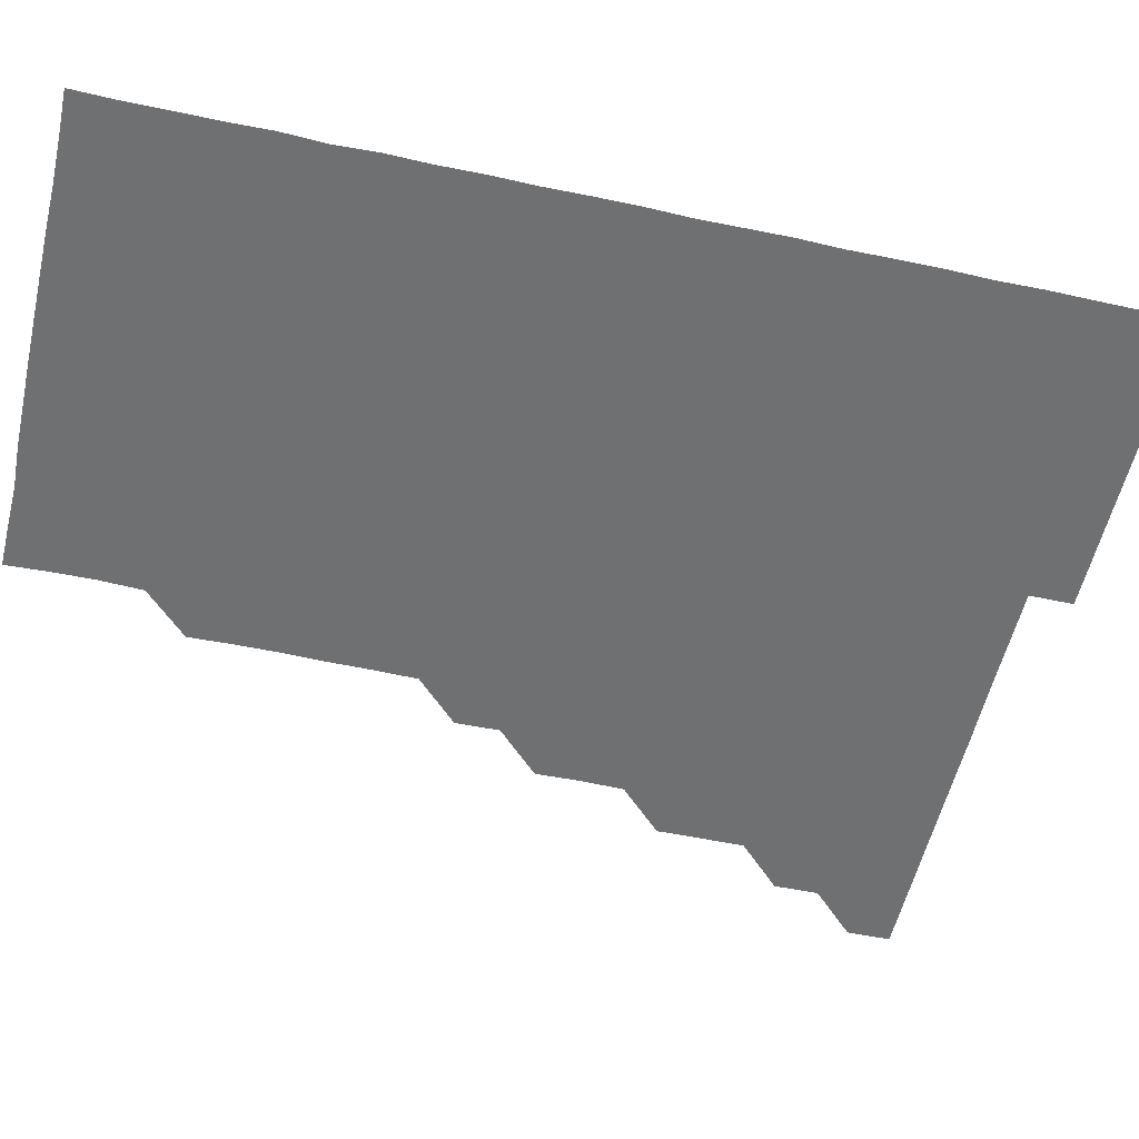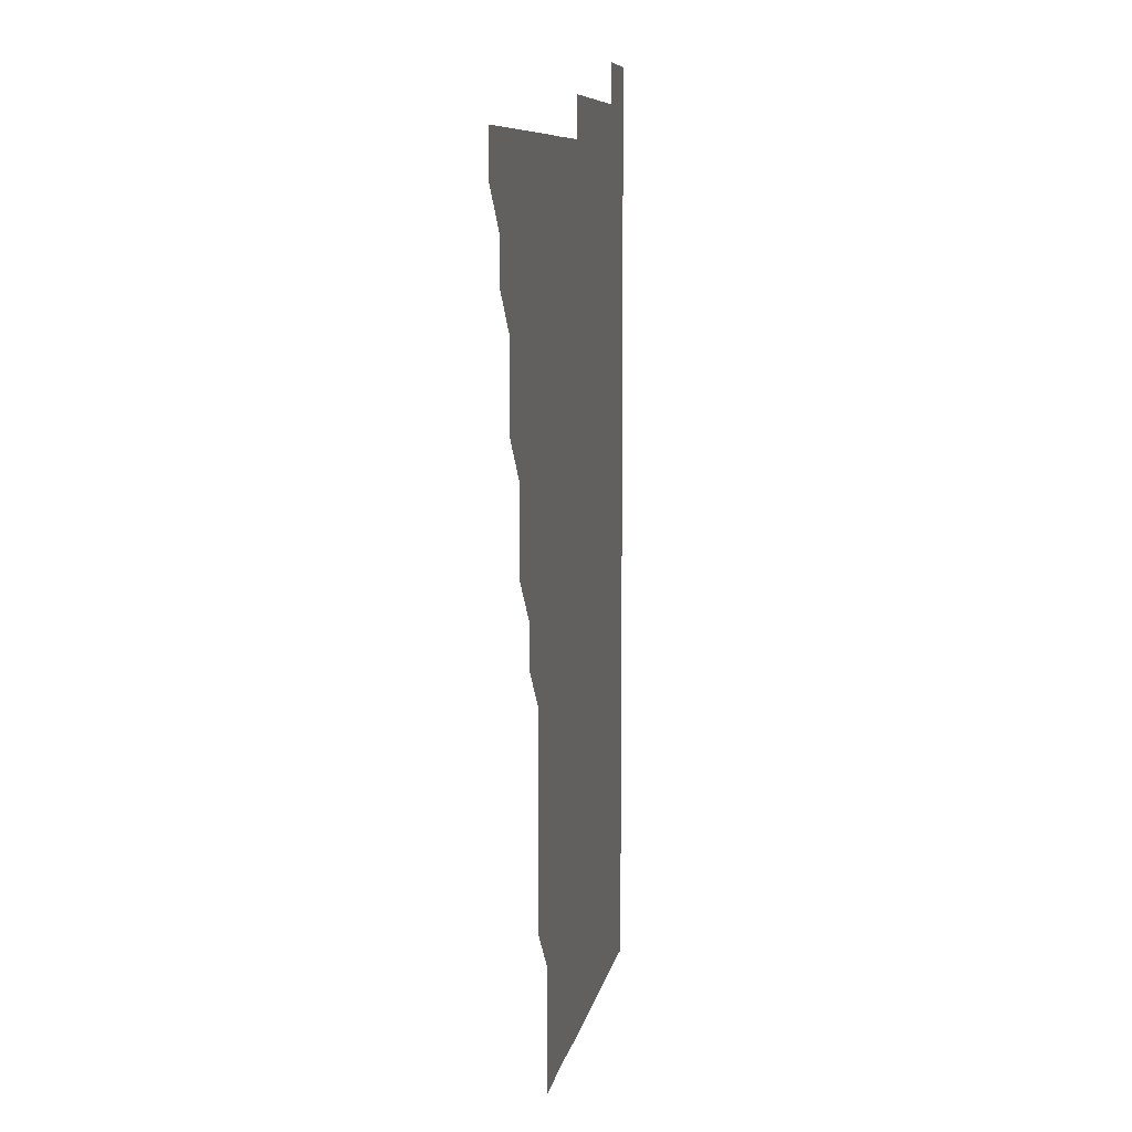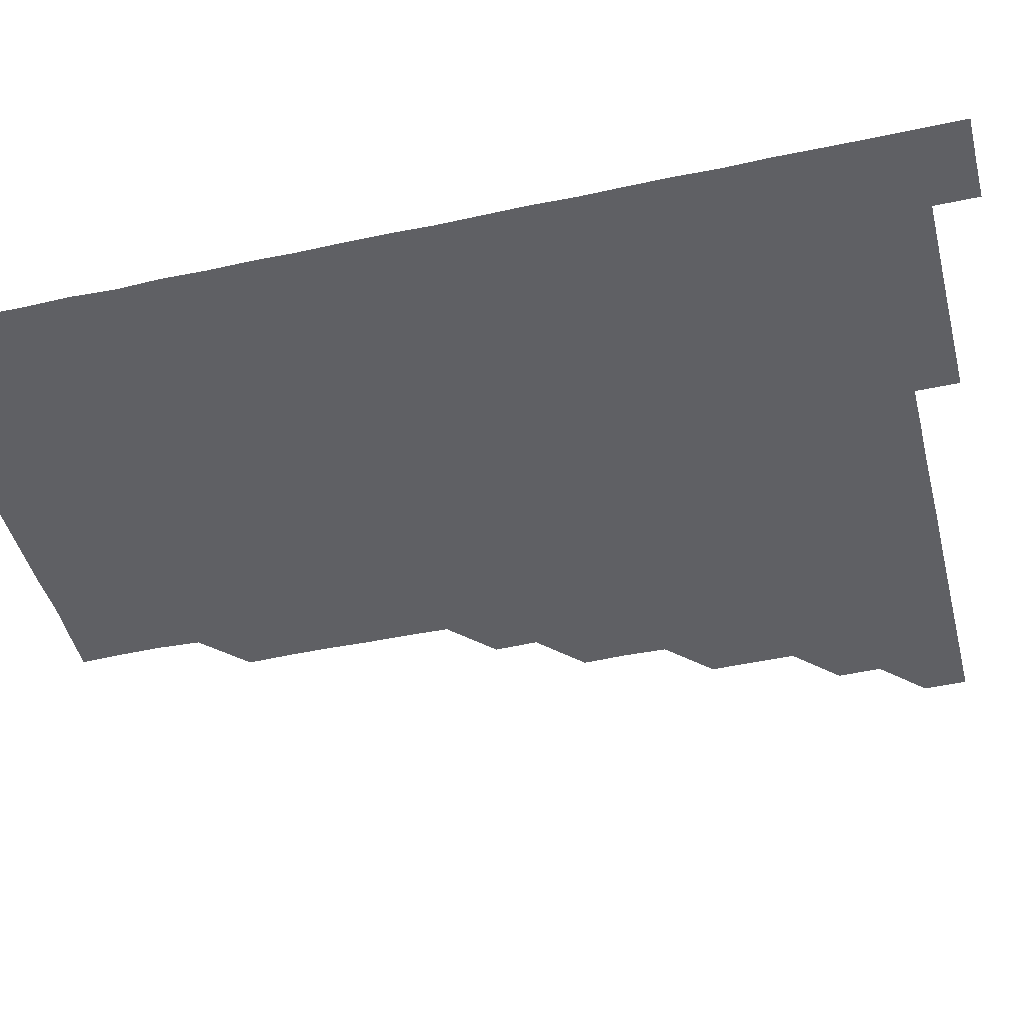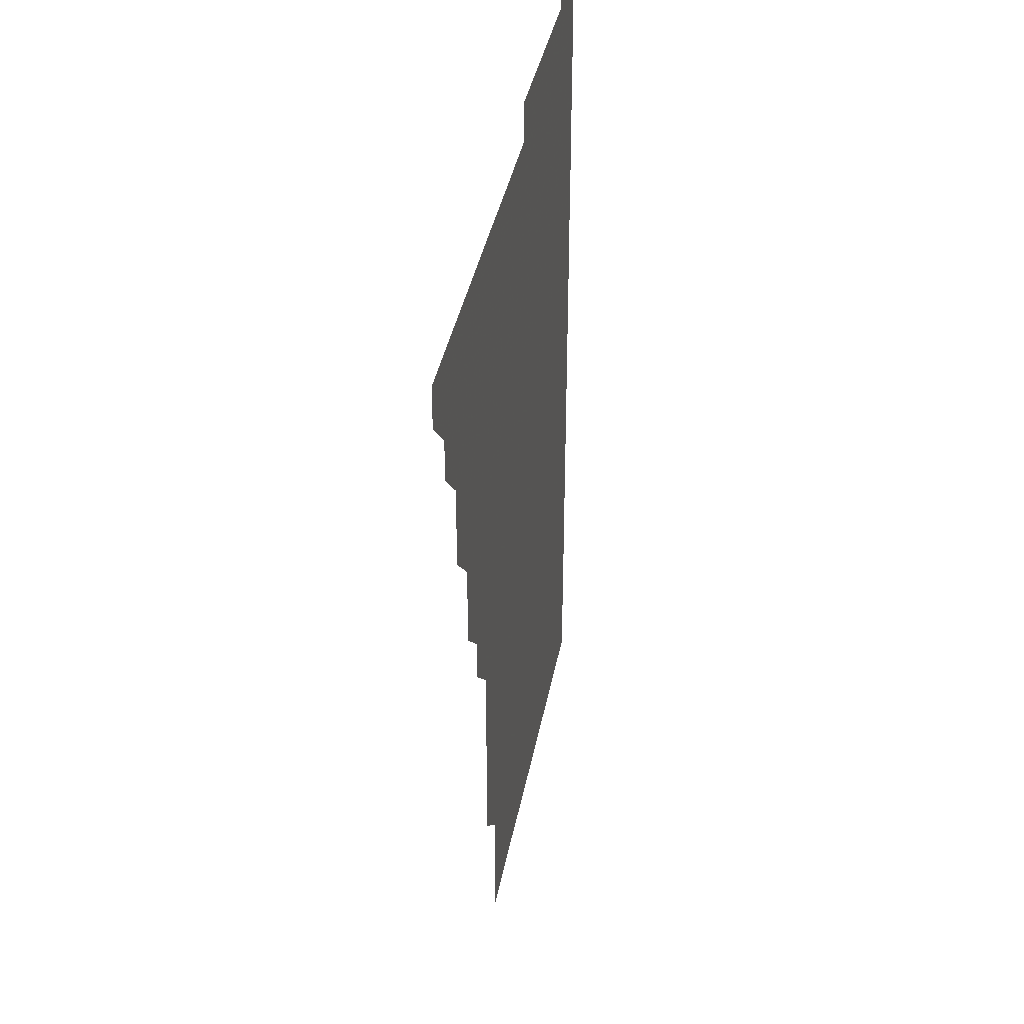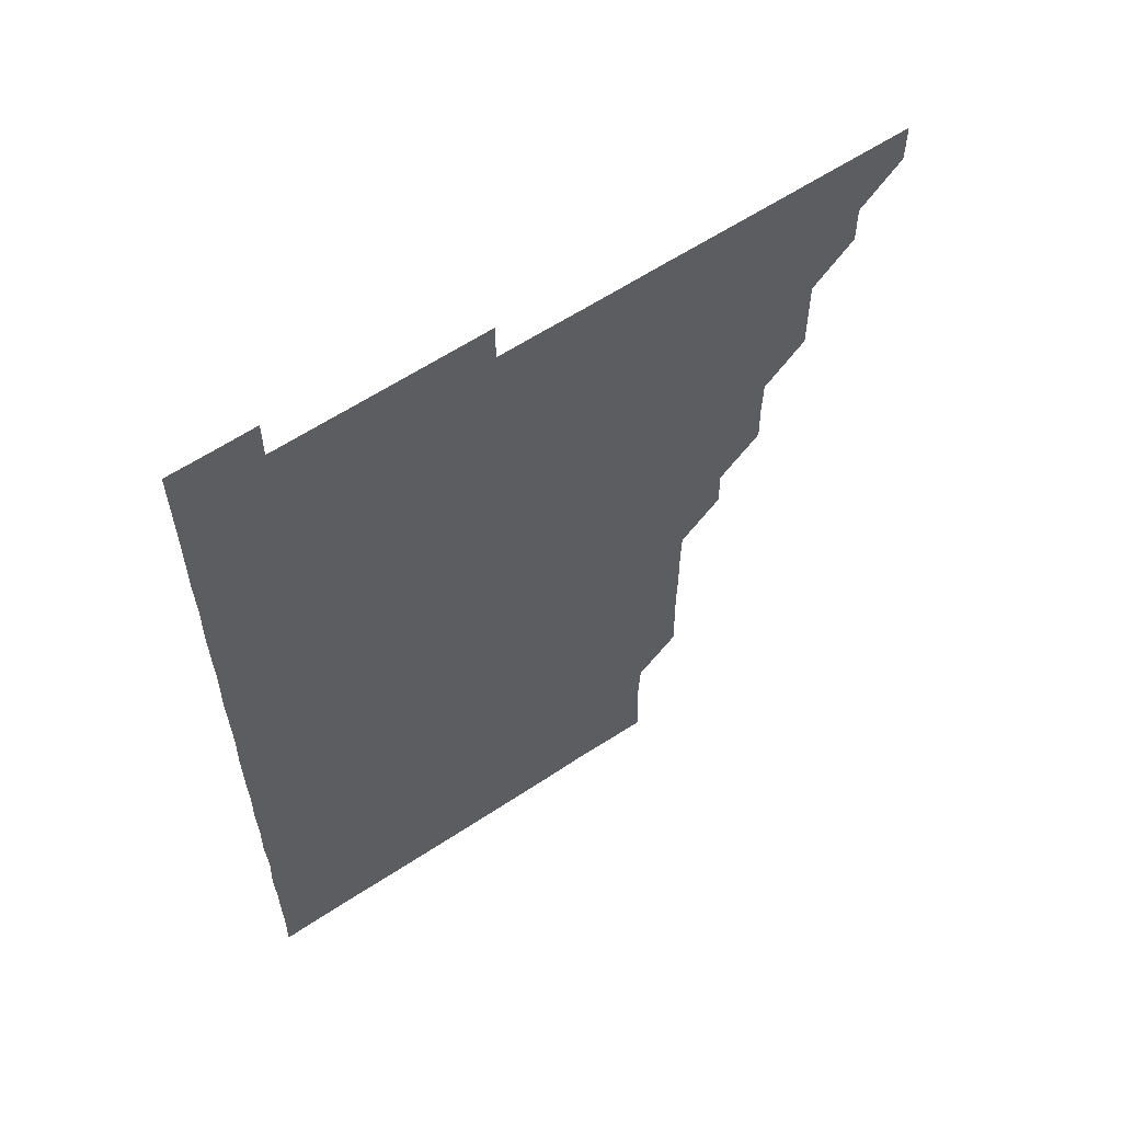
<metadata>
{"format":"obj","ext":"obj","renderer":"f3d","projection":"perspective","resolution":1024,"background":"white","views":[{"elev":-54.9,"azim":77.1,"up":"+Z"},{"elev":8.2,"azim":-80.2,"up":"+Y"},{"elev":-45.2,"azim":104.0,"up":"+Z"},{"elev":37.6,"azim":-79.5,"up":"+Y"},{"elev":60.9,"azim":146.0,"up":"+Y"}]}
</metadata>
<code>
v 465.9 496 0
v 466 510.9 0
v 480.8 465.8 0
v 481.1 480.9 0
v 481.1 496 0
v 481.1 511 0
v 495.8 420.8 0
v 495.9 435.6 0
v 496 450.8 0
v 496 466 0
v 496.1 481 0
v 496 496 0
v 496 511 0
v 510.8 375.6 0
v 511.2 390.6 0
v 510.9 405.8 0
v 511.3 421.2 0
v 511.1 436.2 0
v 511.1 451.1 0
v 511.2 466.1 0
v 511 481 0
v 511.1 496 0
v 511 511 0
v 525.8 345.5 0
v 526.1 360.7 0
v 526.1 376.2 0
v 526.1 391.1 0
v 526.1 406.1 0
v 526 421 0
v 525.9 435.9 0
v 526 451 0
v 526 466 0
v 526 481 0
v 526 496 0
v 526 511 0
v 540.9 255.5 0
v 541.4 270.3 0
v 541.5 285.6 0
v 541.1 300.6 0
v 541.2 315.7 0
v 540.9 330.8 0
v 541 346.2 0
v 541.1 361.1 0
v 541 376 0
v 541.1 391.2 0
v 541 406 0
v 541 421 0
v 541.1 436.1 0
v 541 451 0
v 541.1 466 0
v 541 481 0
v 541 496 0
v 541 511 0
v 556 195.8 0
v 556.5 210.5 0
v 556.7 225.1 0
v 556.1 240.5 0
v 556.1 256 0
v 556 271.1 0
v 556 286.1 0
v 556.2 301.1 0
v 556 315.9 0
v 556.1 331.1 0
v 555.9 345.9 0
v 556.1 361.1 0
v 556.1 376.1 0
v 555.9 390.8 0
v 556.1 406.1 0
v 556.1 421.1 0
v 556 436 0
v 556.1 451.1 0
v 556 466 0
v 556.1 481 0
v 556 495.9 0
v 555.9 511.1 0
v 570.3 196 0
v 570.7 210.4 0
v 571.2 226.5 0
v 571.1 241.3 0
v 571.2 256.2 0
v 570.9 270.8 0
v 570.9 286 0
v 571.1 301.4 0
v 571.2 316 0
v 571 331.1 0
v 571.1 346.1 0
v 571 360.9 0
v 571.1 376.2 0
v 571.1 391.1 0
v 570.9 405.9 0
v 571.1 421.2 0
v 571 436.1 0
v 571 451 0
v 571 466 0
v 571.1 481 0
v 571 496 0
v 570.9 511 0
v 585.4 196.5 0
v 586.1 211.5 0
v 586.1 226 0
v 586 241.1 0
v 586 256.3 0
v 586 271.3 0
v 586.2 286.1 0
v 585.9 300.8 0
v 586 316.5 0
v 586 330.9 0
v 586 346.1 0
v 586 361 0
v 586 375.9 0
v 586 391.1 0
v 586 406 0
v 586 421 0
v 586 436 0
v 586 451 0
v 586 466 0
v 586 481 0
v 586 496 0
v 586 511 0
v 600.7 195.9 0
v 601 211.2 0
v 601.1 226.2 0
v 601.1 241.1 0
v 601.1 255.8 0
v 600.9 270.6 0
v 600.8 286.3 0
v 601.3 301.1 0
v 600.9 315.9 0
v 601 331 0
v 601 346.2 0
v 601 361.1 0
v 601 376 0
v 601 391 0
v 601 406.1 0
v 601 421 0
v 601 436.1 0
v 601 451 0
v 601 466 0
v 601 481 0
v 601.1 495.9 0
v 601 511.1 0
v 615.9 195.8 0
v 616.1 211.2 0
v 616.1 225.9 0
v 615.9 241 0
v 616 256.3 0
v 616.1 271.4 0
v 616 285.7 0
v 615.9 301.4 0
v 616 316 0
v 616.1 331.1 0
v 616 346.1 0
v 616 360.9 0
v 616 376.1 0
v 616 391.1 0
v 616 406.1 0
v 616 421 0
v 616 436 0
v 616 451 0
v 616.1 466.1 0
v 616 481 0
v 616 495.9 0
v 616 511.1 0
v 616 526.1 0
v 631 195.7 0
v 630.9 211 0
v 630.9 226.5 0
v 631 241.1 0
v 631.1 256.2 0
v 631 270.9 0
v 631.1 286.2 0
v 631 300.9 0
v 630.9 316.1 0
v 631 331.2 0
v 631 345.9 0
v 631 361.1 0
v 631 376.1 0
v 631 391 0
v 631 406 0
v 631 421.2 0
v 631 436 0
v 631 451 0
v 631 466 0
v 631 481 0
v 631 495.9 0
v 631 511 0
v 630.8 526.1 0
v 646 195.7 0
v 646 211.4 0
v 646.1 225.8 0
v 645.9 240.9 0
v 646 256.2 0
v 646 271.1 0
v 646.1 286.1 0
v 646 301.2 0
v 646 315.9 0
v 645.9 331 0
v 646 346.2 0
v 646 361.1 0
v 646 376.1 0
v 646 391.1 0
v 646 406.2 0
v 646 421 0
v 646 436 0
v 646 451 0
v 646 466.1 0
v 646 481 0
v 646 496 0
v 646.2 510.8 0
v 645.8 526 0
v 661.2 195.8 0
v 660.9 211 0
v 660.9 226.4 0
v 661.1 240.9 0
v 660.8 256.3 0
v 661.1 270.8 0
v 660.9 286.3 0
v 661 301.1 0
v 661 316 0
v 661 331.1 0
v 660.9 346.2 0
v 661 360.9 0
v 661 376.1 0
v 661.1 390.9 0
v 661 406.1 0
v 661 421.1 0
v 661 435.9 0
v 661 451.1 0
v 661 466.1 0
v 661 481 0
v 661 496 0
v 661 511 0
v 660.9 526 0
v 676.2 195.9 0
v 675.9 211.2 0
v 675.9 226.1 0
v 676 241.2 0
v 676 255.9 0
v 676 271.1 0
v 675.9 286.1 0
v 675.8 301.3 0
v 676.1 315.9 0
v 675.8 331.2 0
v 676.1 345.9 0
v 676 361 0
v 675.9 376.2 0
v 676 391 0
v 675.8 406.2 0
v 676 421 0
v 676 436.1 0
v 676 451 0
v 676 466 0
v 675.9 481.1 0
v 676 496 0
v 676 511 0
v 676 526 0
v 691.4 196.2 0
v 691 211 0
v 690.9 226.1 0
v 690.8 241.3 0
v 690.9 256.3 0
v 690.9 271.1 0
v 690.8 286.2 0
v 691.1 300.8 0
v 690.7 316.4 0
v 691 331 0
v 690.8 346.3 0
v 691 361 0
v 690.8 376.2 0
v 690.9 391.1 0
v 690.9 406.1 0
v 690.9 421.1 0
v 690.9 436.1 0
v 691 451 0
v 690.9 466.2 0
v 691 481 0
v 690.9 496 0
v 691 511 0
v 691.1 525.9 0
v 691 541.1 0
v 706.5 196.1 0
v 705.9 211.1 0
v 705.9 226.1 0
v 706.1 241 0
v 705.6 256.5 0
v 705.9 271 0
v 705.8 286.4 0
v 705.6 301.3 0
v 705.8 316.2 0
v 705.8 331.1 0
v 706.1 346.2 0
v 705.6 361.3 0
v 705.7 376 0
v 706 391 0
v 705.7 406.2 0
v 706.1 420.9 0
v 705.6 436.3 0
v 706.1 451 0
v 705.7 466.2 0
v 705.7 481.1 0
v 705.9 496 0
v 706 511 0
v 705.9 525.9 0
v 706 541 0
v 721.2 195.8 0
v 720.8 210.6 0
v 720.9 225.6 0
v 720.9 240.5 0
v 721.3 255.3 0
v 720.7 270.3 0
v 721.3 285.4 0
v 721 300.3 0
v 721.3 315.5 0
v 721 330.5 0
v 721.2 345.5 0
v 721.3 360.4 0
v 720.9 375.5 0
v 721.1 390.6 0
v 721.3 405.6 0
v 721 420.6 0
v 721.2 435.7 0
v 721.3 450.6 0
v 720.9 465.7 0
v 721.2 480.8 0
v 721.1 495.8 0
v 721 510.9 0
v 721 526 0
v 721 541 0
f 4 5 1
f 1 5 2
f 5 6 2
f 9 10 3
f 3 10 4
f 10 11 4
f 4 11 5
f 11 12 5
f 5 12 6
f 12 13 6
f 16 17 7
f 7 17 8
f 17 18 8
f 8 18 9
f 18 19 9
f 9 19 10
f 19 20 10
f 10 20 11
f 20 21 11
f 11 21 12
f 21 22 12
f 12 22 13
f 22 23 13
f 25 26 14
f 14 26 15
f 26 27 15
f 15 27 16
f 27 28 16
f 16 28 17
f 28 29 17
f 17 29 18
f 29 30 18
f 18 30 19
f 30 31 19
f 19 31 20
f 31 32 20
f 20 32 21
f 32 33 21
f 21 33 22
f 33 34 22
f 22 34 23
f 34 35 23
f 41 42 24
f 24 42 25
f 42 43 25
f 25 43 26
f 43 44 26
f 26 44 27
f 44 45 27
f 27 45 28
f 45 46 28
f 28 46 29
f 46 47 29
f 29 47 30
f 47 48 30
f 30 48 31
f 48 49 31
f 31 49 32
f 49 50 32
f 32 50 33
f 50 51 33
f 33 51 34
f 51 52 34
f 34 52 35
f 52 53 35
f 57 58 36
f 36 58 37
f 58 59 37
f 37 59 38
f 59 60 38
f 38 60 39
f 60 61 39
f 39 61 40
f 61 62 40
f 40 62 41
f 62 63 41
f 41 63 42
f 63 64 42
f 42 64 43
f 64 65 43
f 43 65 44
f 65 66 44
f 44 66 45
f 66 67 45
f 45 67 46
f 67 68 46
f 46 68 47
f 68 69 47
f 47 69 48
f 69 70 48
f 48 70 49
f 70 71 49
f 49 71 50
f 71 72 50
f 50 72 51
f 72 73 51
f 51 73 52
f 73 74 52
f 52 74 53
f 74 75 53
f 54 76 55
f 76 77 55
f 55 77 56
f 77 78 56
f 56 78 57
f 78 79 57
f 57 79 58
f 79 80 58
f 58 80 59
f 80 81 59
f 59 81 60
f 81 82 60
f 60 82 61
f 82 83 61
f 61 83 62
f 83 84 62
f 62 84 63
f 84 85 63
f 63 85 64
f 85 86 64
f 64 86 65
f 86 87 65
f 65 87 66
f 87 88 66
f 66 88 67
f 88 89 67
f 67 89 68
f 89 90 68
f 68 90 69
f 90 91 69
f 69 91 70
f 91 92 70
f 70 92 71
f 92 93 71
f 71 93 72
f 93 94 72
f 72 94 73
f 94 95 73
f 73 95 74
f 95 96 74
f 74 96 75
f 96 97 75
f 76 98 77
f 98 99 77
f 77 99 78
f 99 100 78
f 78 100 79
f 100 101 79
f 79 101 80
f 101 102 80
f 80 102 81
f 102 103 81
f 81 103 82
f 103 104 82
f 82 104 83
f 104 105 83
f 83 105 84
f 105 106 84
f 84 106 85
f 106 107 85
f 85 107 86
f 107 108 86
f 86 108 87
f 108 109 87
f 87 109 88
f 109 110 88
f 88 110 89
f 110 111 89
f 89 111 90
f 111 112 90
f 90 112 91
f 112 113 91
f 91 113 92
f 113 114 92
f 92 114 93
f 114 115 93
f 93 115 94
f 115 116 94
f 94 116 95
f 116 117 95
f 95 117 96
f 117 118 96
f 96 118 97
f 118 119 97
f 98 120 99
f 120 121 99
f 99 121 100
f 121 122 100
f 100 122 101
f 122 123 101
f 101 123 102
f 123 124 102
f 102 124 103
f 124 125 103
f 103 125 104
f 125 126 104
f 104 126 105
f 126 127 105
f 105 127 106
f 127 128 106
f 106 128 107
f 128 129 107
f 107 129 108
f 129 130 108
f 108 130 109
f 130 131 109
f 109 131 110
f 131 132 110
f 110 132 111
f 132 133 111
f 111 133 112
f 133 134 112
f 112 134 113
f 134 135 113
f 113 135 114
f 135 136 114
f 114 136 115
f 136 137 115
f 115 137 116
f 137 138 116
f 116 138 117
f 138 139 117
f 117 139 118
f 139 140 118
f 118 140 119
f 140 141 119
f 120 142 121
f 142 143 121
f 121 143 122
f 143 144 122
f 122 144 123
f 144 145 123
f 123 145 124
f 145 146 124
f 124 146 125
f 146 147 125
f 125 147 126
f 147 148 126
f 126 148 127
f 148 149 127
f 127 149 128
f 149 150 128
f 128 150 129
f 150 151 129
f 129 151 130
f 151 152 130
f 130 152 131
f 152 153 131
f 131 153 132
f 153 154 132
f 132 154 133
f 154 155 133
f 133 155 134
f 155 156 134
f 134 156 135
f 156 157 135
f 135 157 136
f 157 158 136
f 136 158 137
f 158 159 137
f 137 159 138
f 159 160 138
f 138 160 139
f 160 161 139
f 139 161 140
f 161 162 140
f 140 162 141
f 162 163 141
f 142 165 143
f 165 166 143
f 143 166 144
f 166 167 144
f 144 167 145
f 167 168 145
f 145 168 146
f 168 169 146
f 146 169 147
f 169 170 147
f 147 170 148
f 170 171 148
f 148 171 149
f 171 172 149
f 149 172 150
f 172 173 150
f 150 173 151
f 173 174 151
f 151 174 152
f 174 175 152
f 152 175 153
f 175 176 153
f 153 176 154
f 176 177 154
f 154 177 155
f 177 178 155
f 155 178 156
f 178 179 156
f 156 179 157
f 179 180 157
f 157 180 158
f 180 181 158
f 158 181 159
f 181 182 159
f 159 182 160
f 182 183 160
f 160 183 161
f 183 184 161
f 161 184 162
f 184 185 162
f 162 185 163
f 185 186 163
f 163 186 164
f 186 187 164
f 165 188 166
f 188 189 166
f 166 189 167
f 189 190 167
f 167 190 168
f 190 191 168
f 168 191 169
f 191 192 169
f 169 192 170
f 192 193 170
f 170 193 171
f 193 194 171
f 171 194 172
f 194 195 172
f 172 195 173
f 195 196 173
f 173 196 174
f 196 197 174
f 174 197 175
f 197 198 175
f 175 198 176
f 198 199 176
f 176 199 177
f 199 200 177
f 177 200 178
f 200 201 178
f 178 201 179
f 201 202 179
f 179 202 180
f 202 203 180
f 180 203 181
f 203 204 181
f 181 204 182
f 204 205 182
f 182 205 183
f 205 206 183
f 183 206 184
f 206 207 184
f 184 207 185
f 207 208 185
f 185 208 186
f 208 209 186
f 186 209 187
f 209 210 187
f 188 211 189
f 211 212 189
f 189 212 190
f 212 213 190
f 190 213 191
f 213 214 191
f 191 214 192
f 214 215 192
f 192 215 193
f 215 216 193
f 193 216 194
f 216 217 194
f 194 217 195
f 217 218 195
f 195 218 196
f 218 219 196
f 196 219 197
f 219 220 197
f 197 220 198
f 220 221 198
f 198 221 199
f 221 222 199
f 199 222 200
f 222 223 200
f 200 223 201
f 223 224 201
f 201 224 202
f 224 225 202
f 202 225 203
f 225 226 203
f 203 226 204
f 226 227 204
f 204 227 205
f 227 228 205
f 205 228 206
f 228 229 206
f 206 229 207
f 229 230 207
f 207 230 208
f 230 231 208
f 208 231 209
f 231 232 209
f 209 232 210
f 232 233 210
f 211 234 212
f 234 235 212
f 212 235 213
f 235 236 213
f 213 236 214
f 236 237 214
f 214 237 215
f 237 238 215
f 215 238 216
f 238 239 216
f 216 239 217
f 239 240 217
f 217 240 218
f 240 241 218
f 218 241 219
f 241 242 219
f 219 242 220
f 242 243 220
f 220 243 221
f 243 244 221
f 221 244 222
f 244 245 222
f 222 245 223
f 245 246 223
f 223 246 224
f 246 247 224
f 224 247 225
f 247 248 225
f 225 248 226
f 248 249 226
f 226 249 227
f 249 250 227
f 227 250 228
f 250 251 228
f 228 251 229
f 251 252 229
f 229 252 230
f 252 253 230
f 230 253 231
f 253 254 231
f 231 254 232
f 254 255 232
f 232 255 233
f 255 256 233
f 234 257 235
f 257 258 235
f 235 258 236
f 258 259 236
f 236 259 237
f 259 260 237
f 237 260 238
f 260 261 238
f 238 261 239
f 261 262 239
f 239 262 240
f 262 263 240
f 240 263 241
f 263 264 241
f 241 264 242
f 264 265 242
f 242 265 243
f 265 266 243
f 243 266 244
f 266 267 244
f 244 267 245
f 267 268 245
f 245 268 246
f 268 269 246
f 246 269 247
f 269 270 247
f 247 270 248
f 270 271 248
f 248 271 249
f 271 272 249
f 249 272 250
f 272 273 250
f 250 273 251
f 273 274 251
f 251 274 252
f 274 275 252
f 252 275 253
f 275 276 253
f 253 276 254
f 276 277 254
f 254 277 255
f 277 278 255
f 255 278 256
f 278 279 256
f 257 281 258
f 281 282 258
f 258 282 259
f 282 283 259
f 259 283 260
f 283 284 260
f 260 284 261
f 284 285 261
f 261 285 262
f 285 286 262
f 262 286 263
f 286 287 263
f 263 287 264
f 287 288 264
f 264 288 265
f 288 289 265
f 265 289 266
f 289 290 266
f 266 290 267
f 290 291 267
f 267 291 268
f 291 292 268
f 268 292 269
f 292 293 269
f 269 293 270
f 293 294 270
f 270 294 271
f 294 295 271
f 271 295 272
f 295 296 272
f 272 296 273
f 296 297 273
f 273 297 274
f 297 298 274
f 274 298 275
f 298 299 275
f 275 299 276
f 299 300 276
f 276 300 277
f 300 301 277
f 277 301 278
f 301 302 278
f 278 302 279
f 302 303 279
f 279 303 280
f 303 304 280
f 281 305 282
f 305 306 282
f 282 306 283
f 306 307 283
f 283 307 284
f 307 308 284
f 284 308 285
f 308 309 285
f 285 309 286
f 309 310 286
f 286 310 287
f 310 311 287
f 287 311 288
f 311 312 288
f 288 312 289
f 312 313 289
f 289 313 290
f 313 314 290
f 290 314 291
f 314 315 291
f 291 315 292
f 315 316 292
f 292 316 293
f 316 317 293
f 293 317 294
f 317 318 294
f 294 318 295
f 318 319 295
f 295 319 296
f 319 320 296
f 296 320 297
f 320 321 297
f 297 321 298
f 321 322 298
f 298 322 299
f 322 323 299
f 299 323 300
f 323 324 300
f 300 324 301
f 324 325 301
f 301 325 302
f 325 326 302
f 302 326 303
f 326 327 303
f 303 327 304
f 327 328 304

</code>
